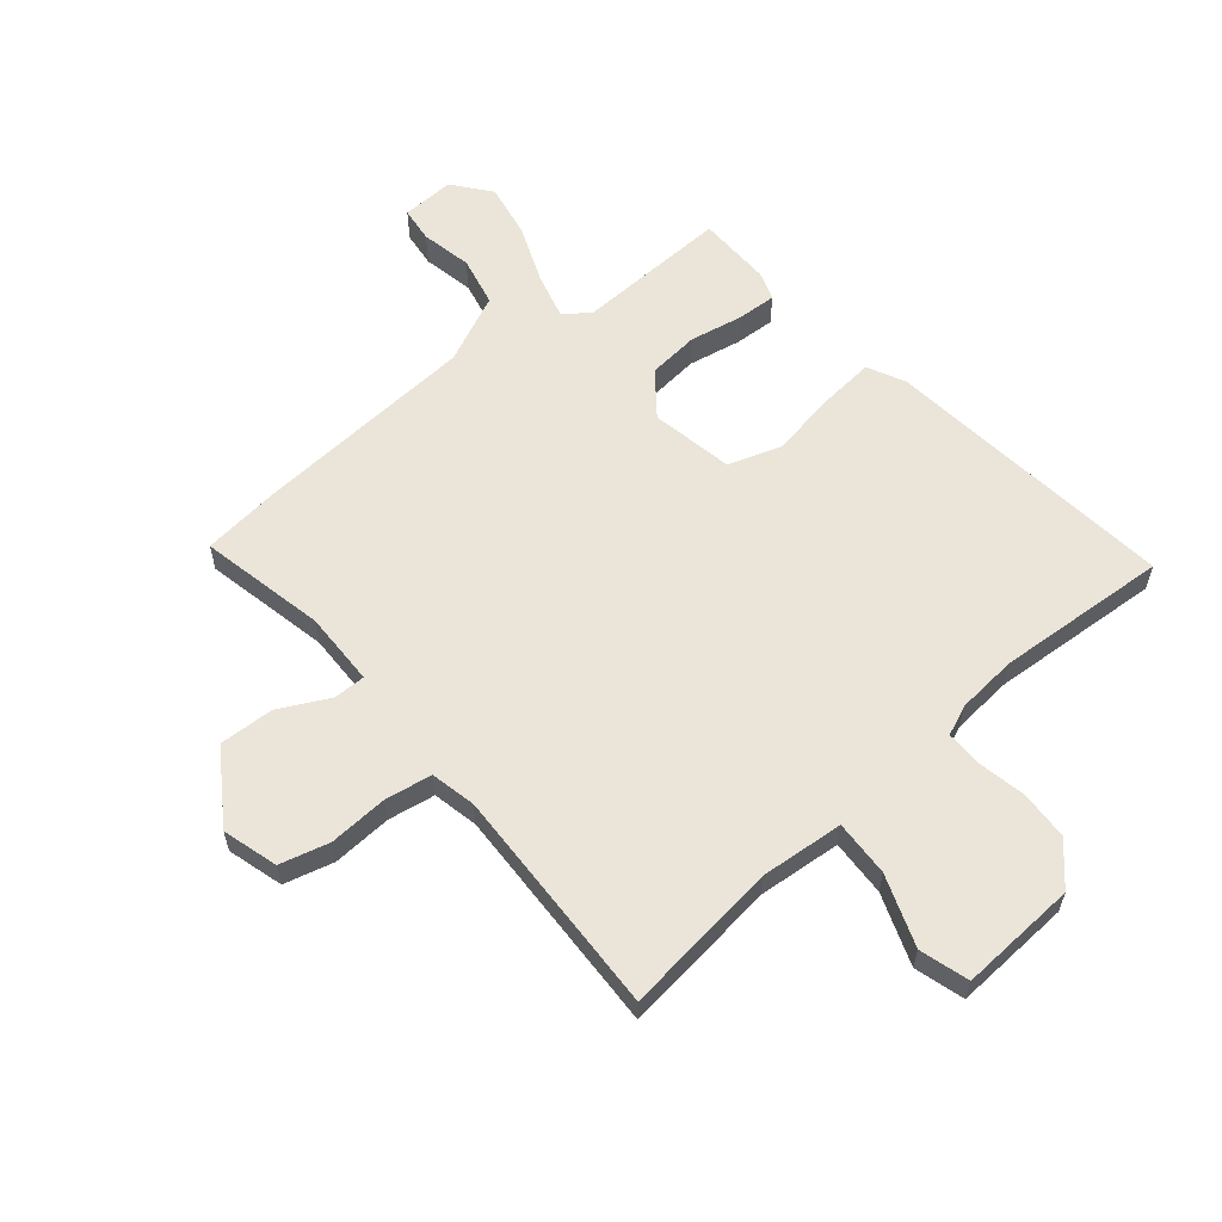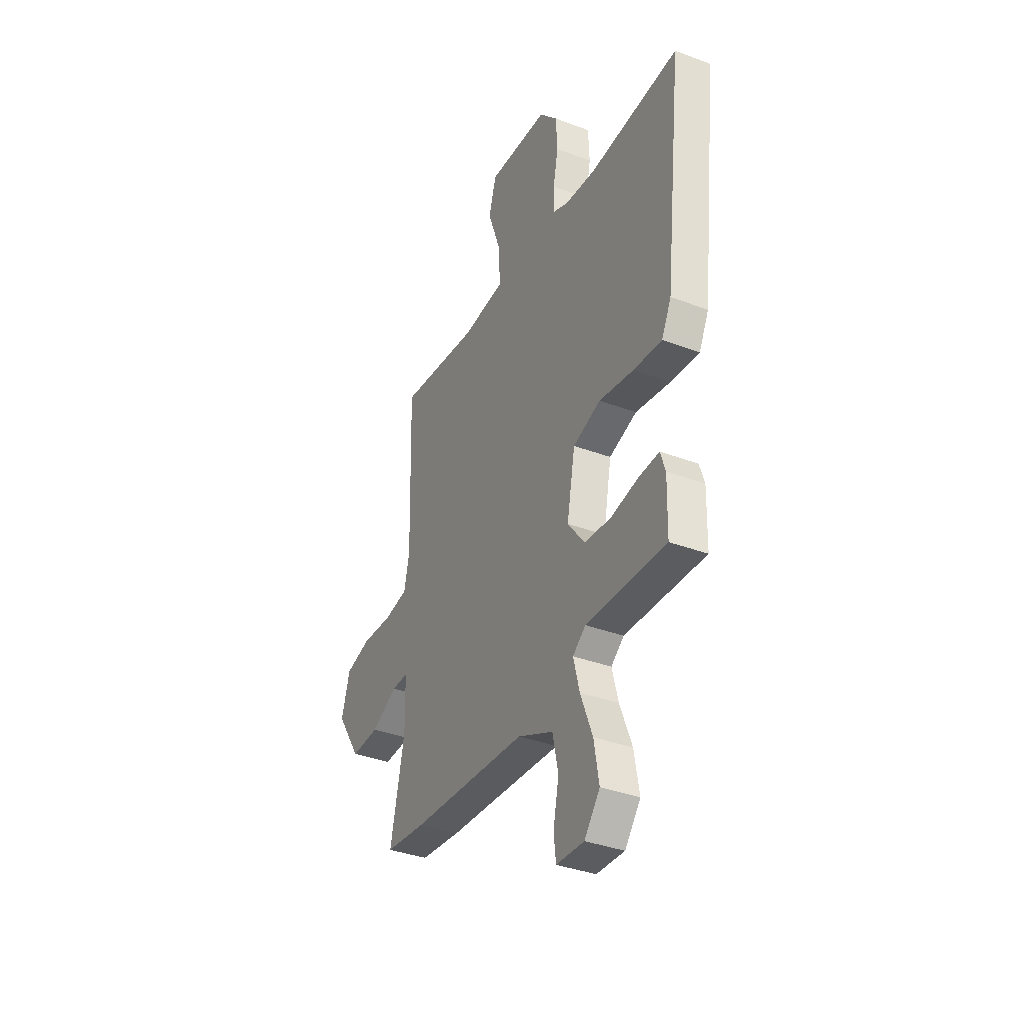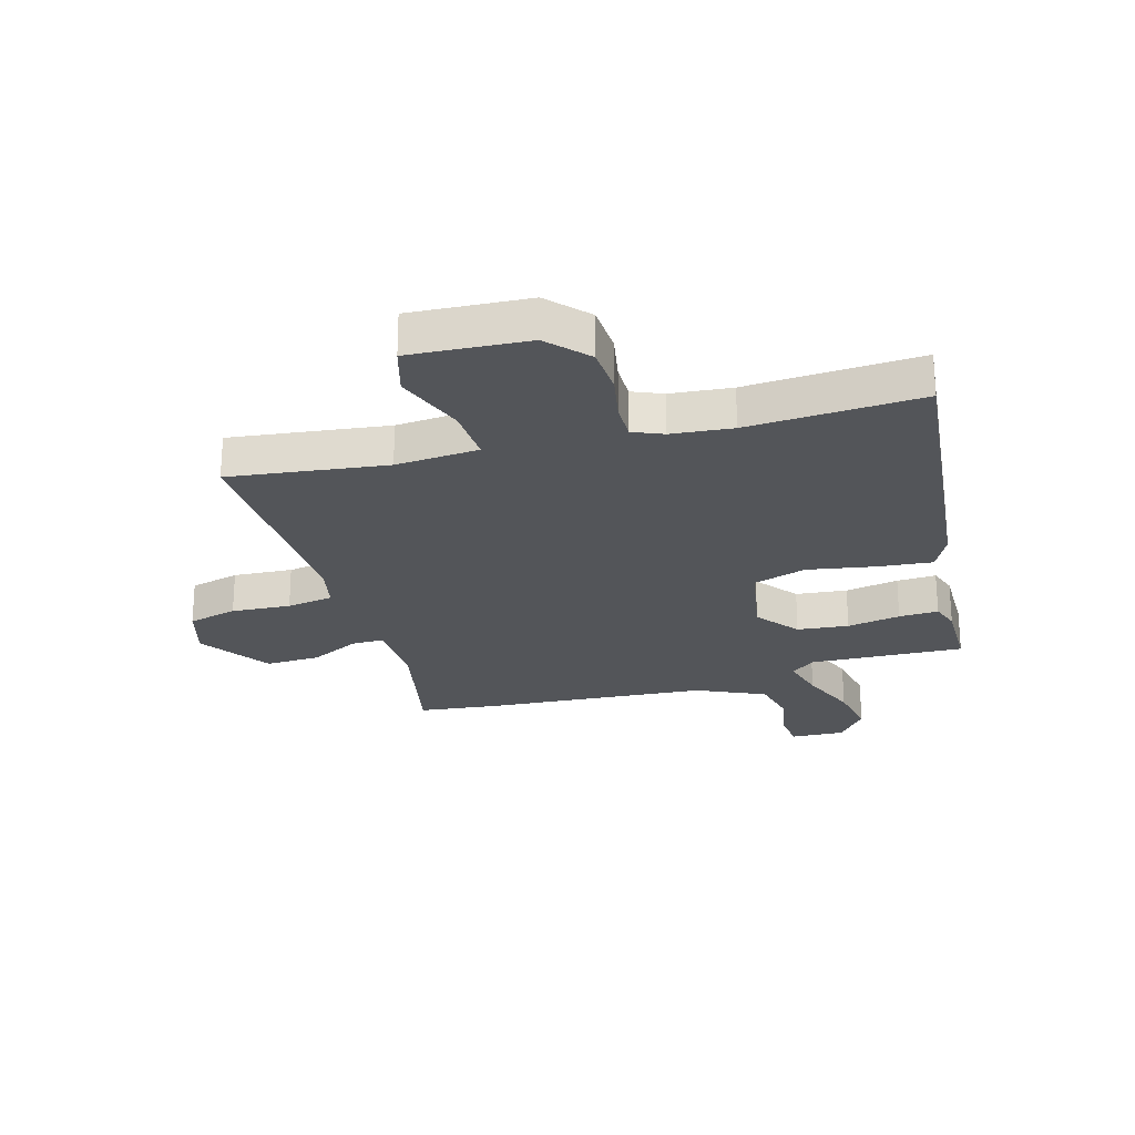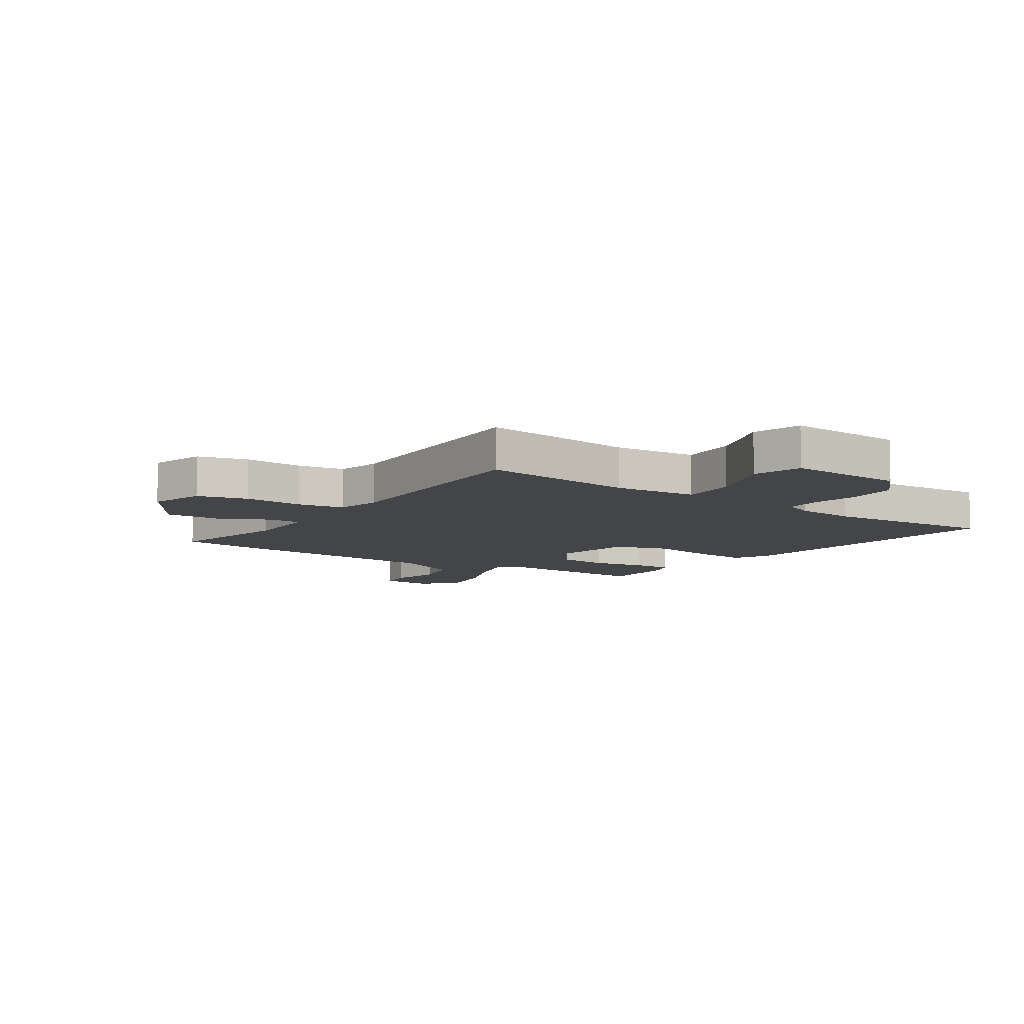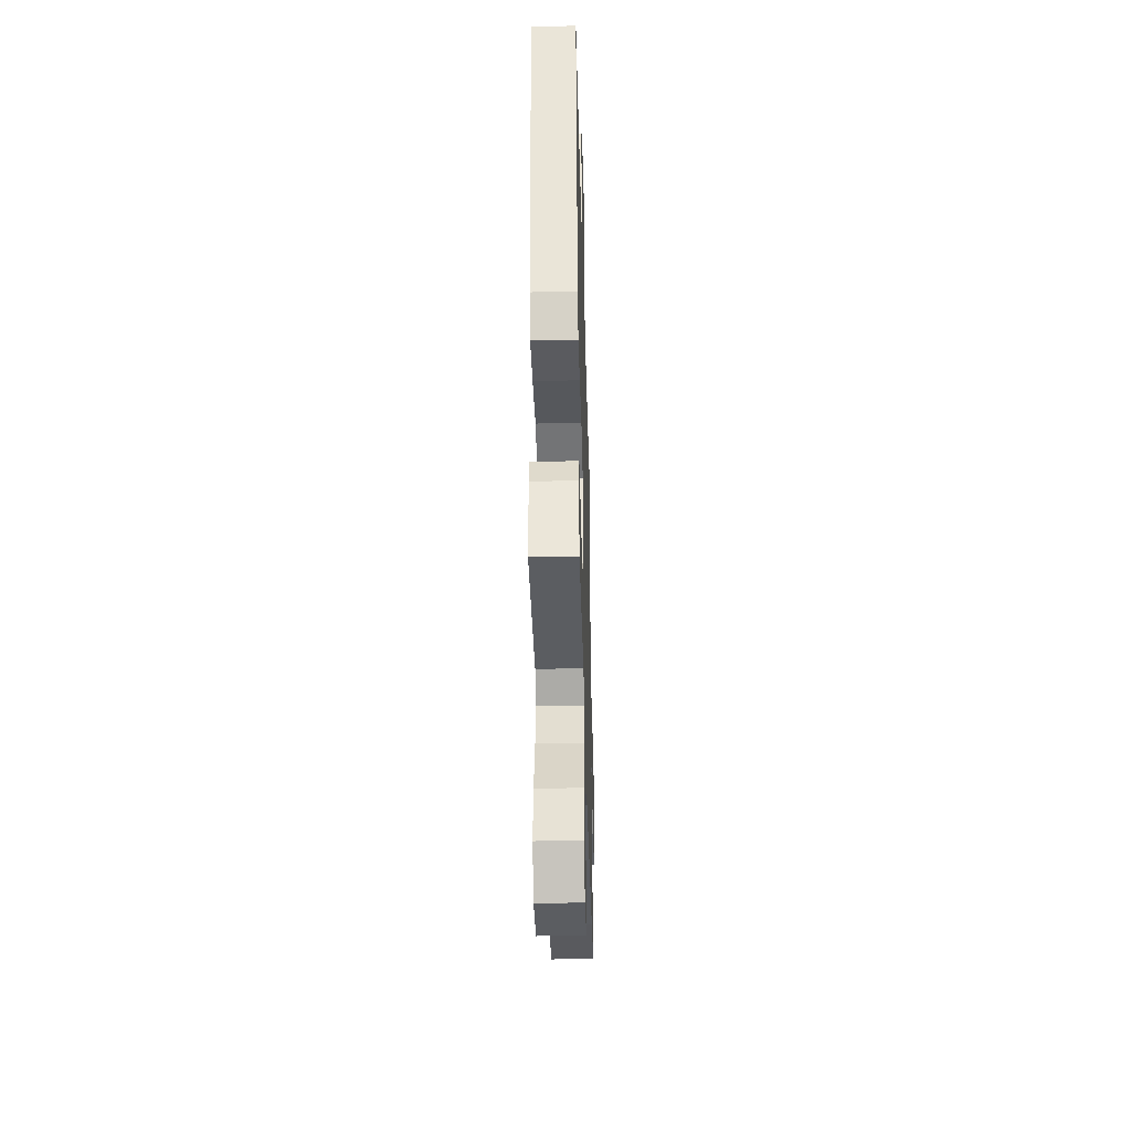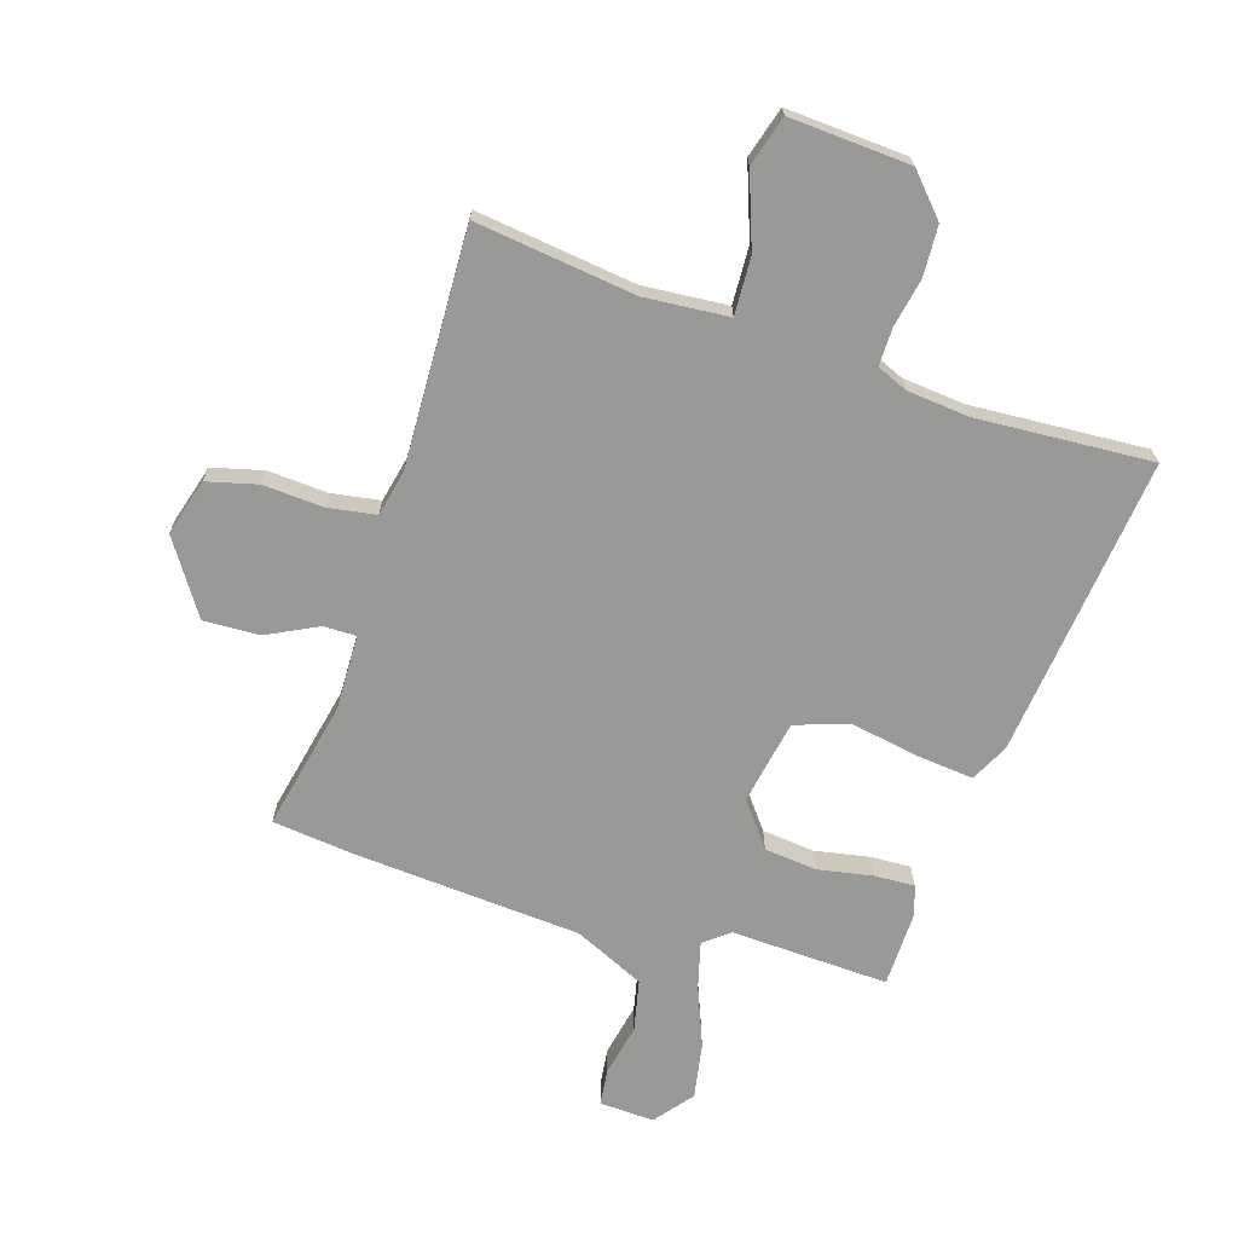
<metadata>
{"format":"obj","ext":"obj","renderer":"f3d","projection":"perspective","resolution":1024,"background":"white","views":[{"elev":59.3,"azim":-39.4,"up":"+Y"},{"elev":-36.5,"azim":64.0,"up":"+Z"},{"elev":-24.5,"azim":16.4,"up":"+Y"},{"elev":-8.6,"azim":-33.9,"up":"+Y"},{"elev":-38.7,"azim":91.5,"up":"+Z"},{"elev":-68.8,"azim":-17.2,"up":"+Y"}]}
</metadata>
<code>
v -0.408 0.07 -0.511
v -0.547 0.07 -0.494
v -0.498 0.07 -0.271
v -0.5 0.07 -0.139
v -0.557 0.07 -0.139
v -0.646 0.07 -0.183
v -0.743 0.07 -0.186
v -0.826 0.07 -0.059
v -0.797 0.07 0.039
v -0.709 0.07 0.061
v -0.604 0.07 0.054
v -0.521 0.07 0.067
v -0.503 0.07 0.147
v -0.515 0.07 0.557
v -0.238 0.07 0.52
v -0.091 0.07 0.531
v -0.095 0.07 0.631
v -0.14 0.07 0.757
v -0.114 0.07 0.844
v 0.095 0.07 0.83
v 0.158 0.07 0.76
v 0.162 0.07 0.673
v 0.145 0.07 0.588
v 0.144 0.07 0.523
v 0.197 0.07 0.5
v 0.305 0.07 0.489
v 0.61 0.07 0.506
v 0.55 0.07 -0.017
v 0.517 0.07 -0.083
v 0.42 0.07 -0.073
v 0.301 0.07 -0.051
v 0.206 0.07 -0.081
v 0.178 0.07 -0.228
v 0.236 0.07 -0.304
v 0.327 0.07 -0.314
v 0.422 0.07 -0.297
v 0.492 0.07 -0.294
v 0.509 0.07 -0.345
v 0.506 0.07 -0.478
v 0.232 0.07 -0.465
v 0.188 0.07 -0.499
v 0.209 0.07 -0.58
v 0.25 0.07 -0.684
v 0.267 0.07 -0.781
v 0.214 0.07 -0.847
v 0.119 0.07 -0.842
v 0.112 0.07 -0.779
v 0.131 0.07 -0.688
v 0.112 0.07 -0.599
v -0.01 0.07 -0.542
v -0.408 0 -0.511
v -0.547 0 -0.494
v -0.498 0 -0.271
v -0.5 0 -0.139
v -0.557 0 -0.139
v -0.646 0 -0.183
v -0.743 0 -0.186
v -0.826 0 -0.059
v -0.797 0 0.039
v -0.709 0 0.061
v -0.604 0 0.054
v -0.521 0 0.067
v -0.503 0 0.147
v -0.515 0 0.557
v -0.238 0 0.52
v -0.091 0 0.531
v -0.095 0 0.631
v -0.14 0 0.757
v -0.114 0 0.844
v 0.095 0 0.83
v 0.158 0 0.76
v 0.162 0 0.673
v 0.145 0 0.588
v 0.144 0 0.523
v 0.197 0 0.5
v 0.305 0 0.489
v 0.61 0 0.506
v 0.55 0 -0.017
v 0.517 0 -0.083
v 0.42 0 -0.073
v 0.301 0 -0.051
v 0.206 0 -0.081
v 0.178 0 -0.228
v 0.236 0 -0.304
v 0.327 0 -0.314
v 0.422 0 -0.297
v 0.492 0 -0.294
v 0.509 0 -0.345
v 0.506 0 -0.478
v 0.232 0 -0.465
v 0.188 0 -0.499
v 0.209 0 -0.58
v 0.25 0 -0.684
v 0.267 0 -0.781
v 0.214 0 -0.847
v 0.119 0 -0.842
v 0.112 0 -0.779
v 0.131 0 -0.688
v 0.112 0 -0.599
v -0.01 0 -0.542
f 46 47 48
f 45 46 48
f 44 45 48
f 43 44 48
f 42 43 48
f 41 42 48 49
f 38 39 40
f 37 38 40
f 36 37 40
f 35 36 40
f 34 35 40 41
f 41 49 50
f 34 41 50
f 33 34 50
f 29 30 31
f 28 29 31
f 27 28 31
f 26 27 31
f 25 26 31 32
f 1 2 3
f 50 1 3
f 33 50 3
f 32 33 3
f 25 32 3
f 24 25 3
f 21 22 23
f 20 21 23
f 19 20 23
f 18 19 23
f 17 18 23
f 13 14 15
f 12 13 15 16
f 9 10 11
f 8 9 11
f 7 8 11
f 6 7 11
f 5 6 11
f 4 5 11 12
f 23 24 3 4
f 16 17 23
f 4 12 16 23
f 98 97 96
f 98 96 95
f 98 95 94
f 98 94 93
f 98 93 92
f 99 98 92 91
f 90 89 88
f 90 88 87
f 90 87 86
f 90 86 85
f 91 90 85 84
f 100 99 91
f 100 91 84
f 100 84 83
f 81 80 79
f 81 79 78
f 81 78 77
f 81 77 76
f 82 81 76 75
f 53 52 51
f 53 51 100
f 53 100 83
f 53 83 82
f 53 82 75
f 53 75 74
f 73 72 71
f 73 71 70
f 73 70 69
f 73 69 68
f 73 68 67
f 65 64 63
f 66 65 63 62
f 61 60 59
f 61 59 58
f 61 58 57
f 61 57 56
f 61 56 55
f 62 61 55 54
f 54 53 74 73
f 73 67 66
f 73 66 62 54
f 1 51 52 2
f 2 52 53 3
f 3 53 54 4
f 4 54 55 5
f 5 55 56 6
f 6 56 57 7
f 7 57 58 8
f 8 58 59 9
f 9 59 60 10
f 10 60 61 11
f 11 61 62 12
f 12 62 63 13
f 13 63 64 14
f 14 64 65 15
f 15 65 66 16
f 16 66 67 17
f 17 67 68 18
f 18 68 69 19
f 19 69 70 20
f 20 70 71 21
f 21 71 72 22
f 22 72 73 23
f 23 73 74 24
f 24 74 75 25
f 25 75 76 26
f 26 76 77 27
f 27 77 78 28
f 28 78 79 29
f 29 79 80 30
f 30 80 81 31
f 31 81 82 32
f 32 82 83 33
f 33 83 84 34
f 34 84 85 35
f 35 85 86 36
f 36 86 87 37
f 37 87 88 38
f 38 88 89 39
f 39 89 90 40
f 40 90 91 41
f 41 91 92 42
f 42 92 93 43
f 43 93 94 44
f 44 94 95 45
f 45 95 96 46
f 46 96 97 47
f 47 97 98 48
f 48 98 99 49
f 49 99 100 50
f 50 100 51 1

</code>
